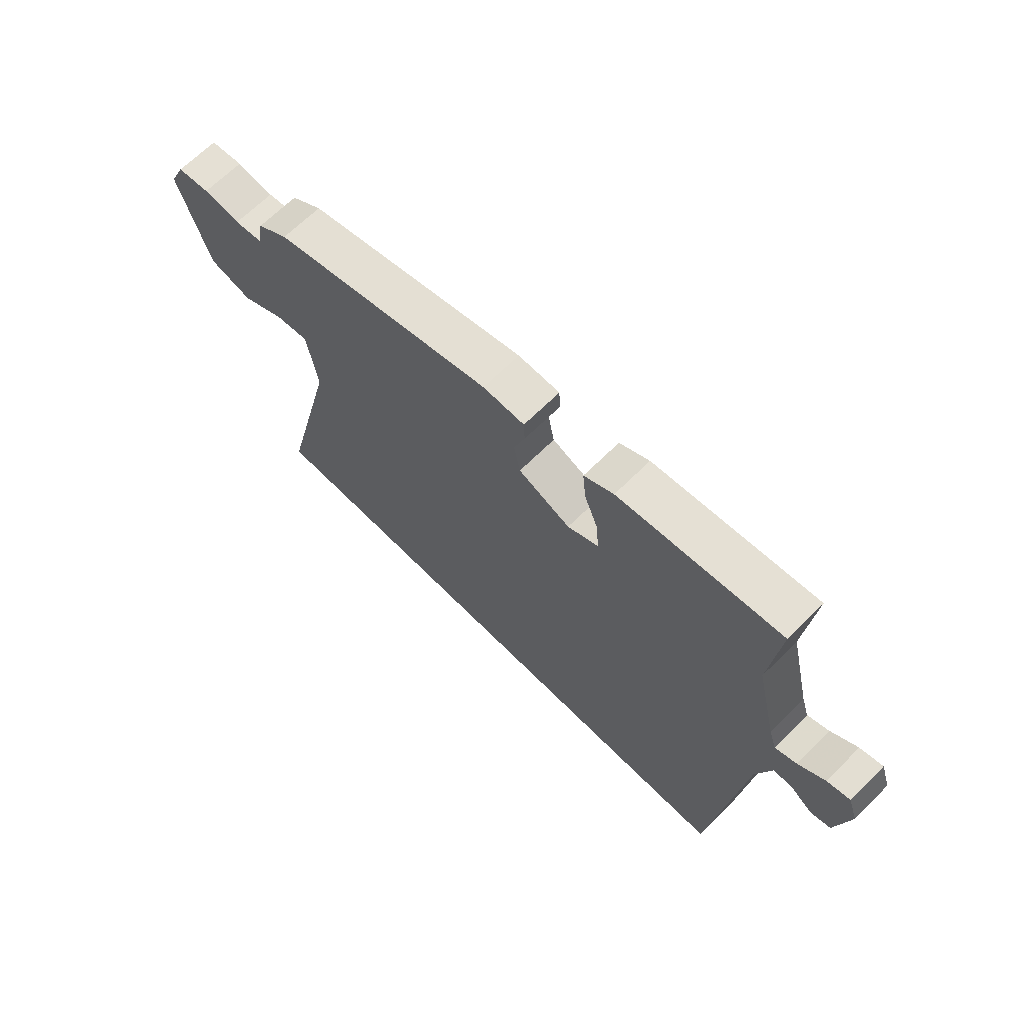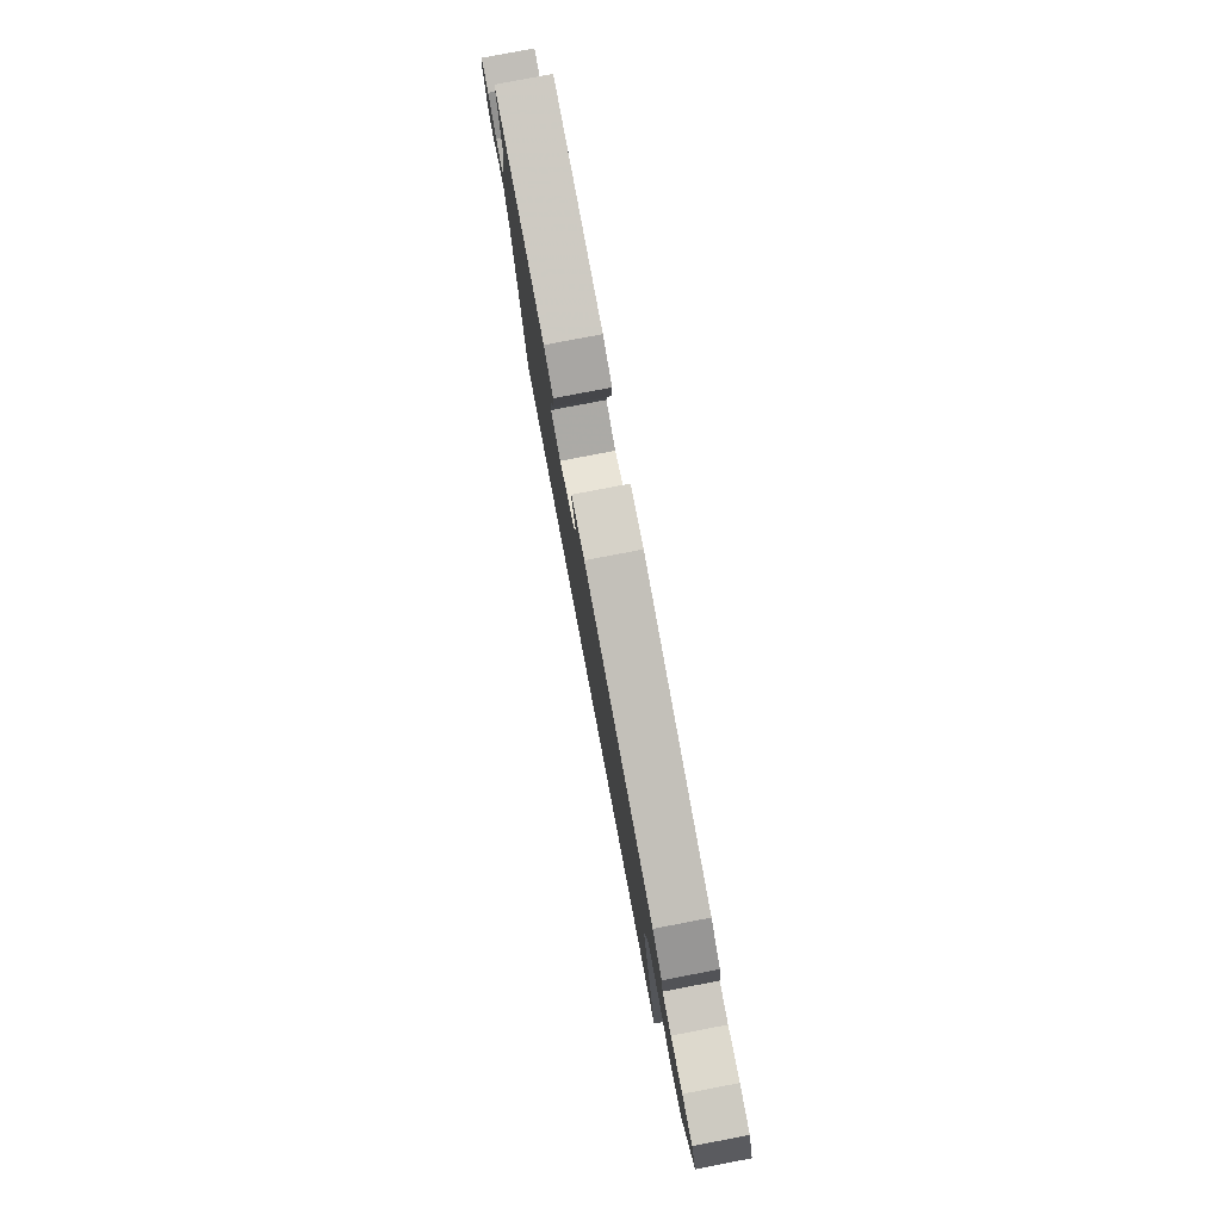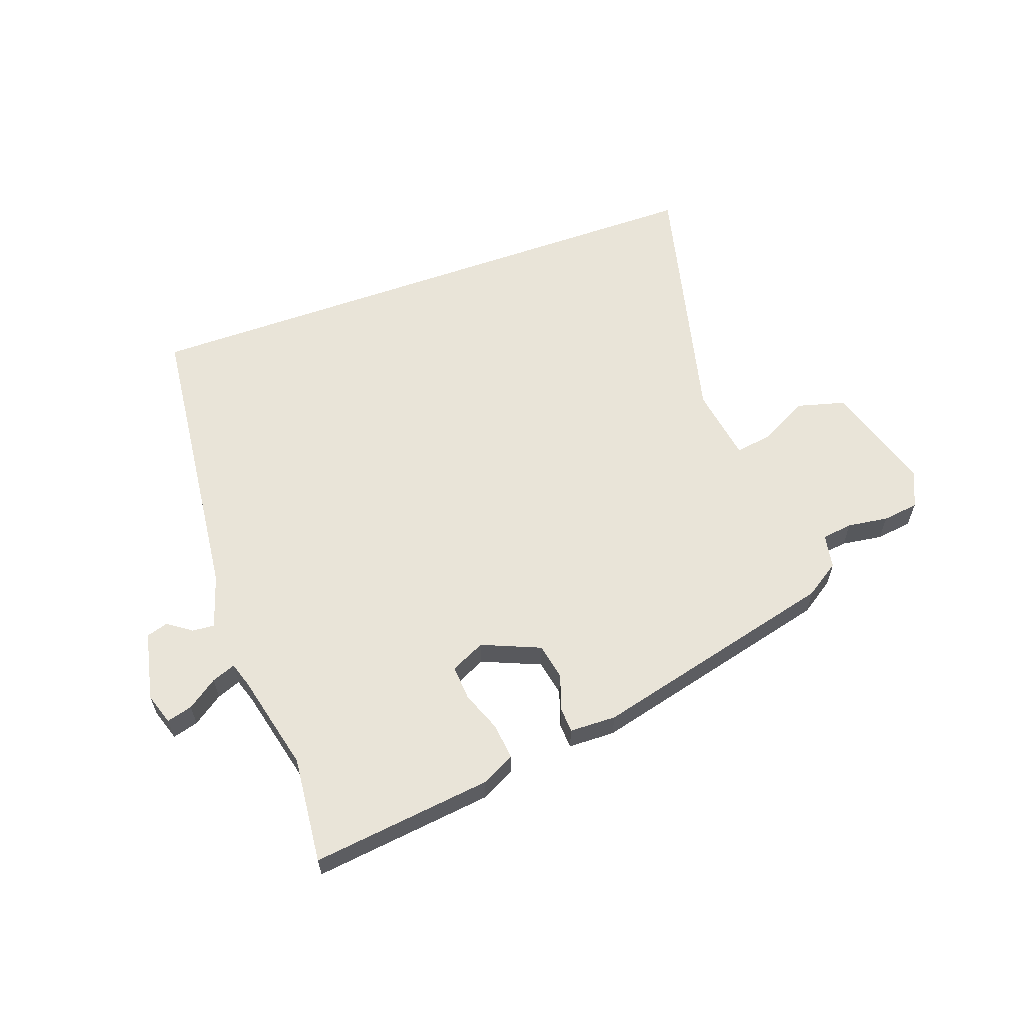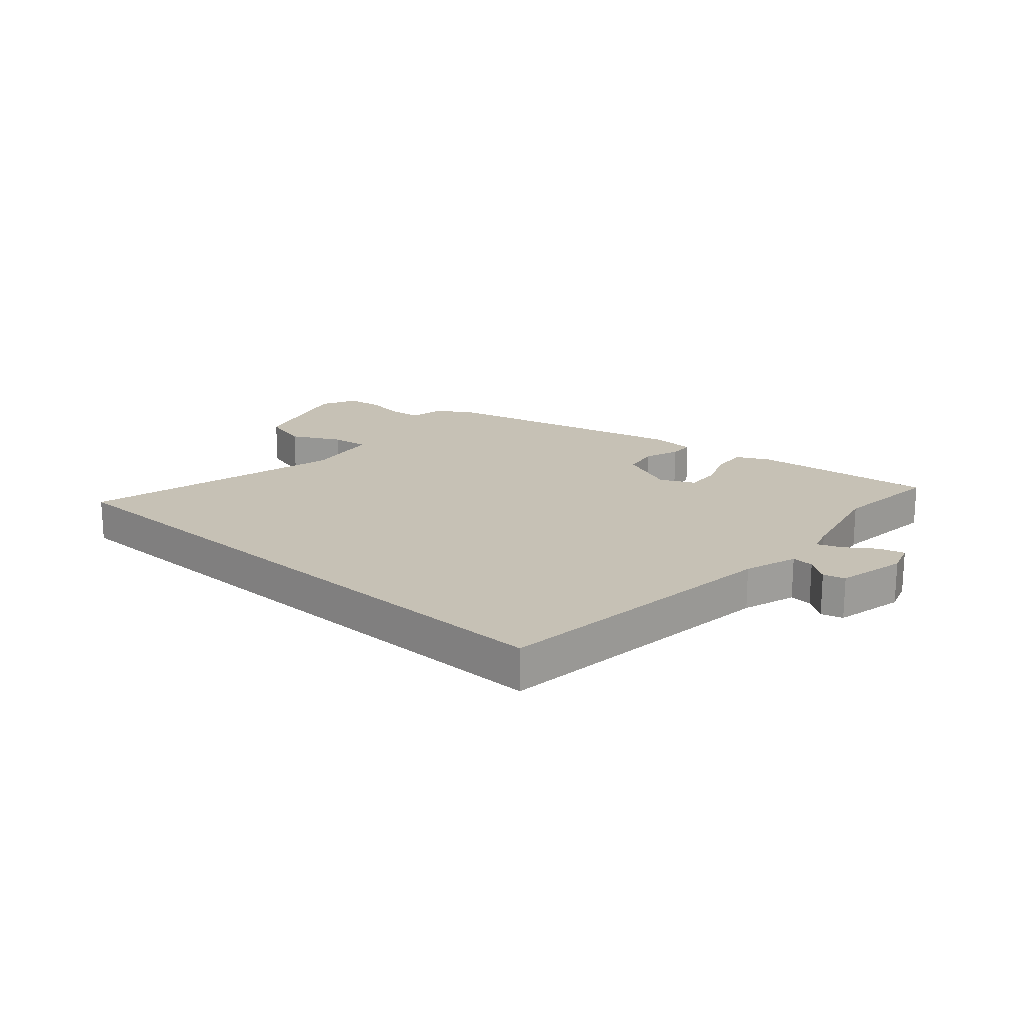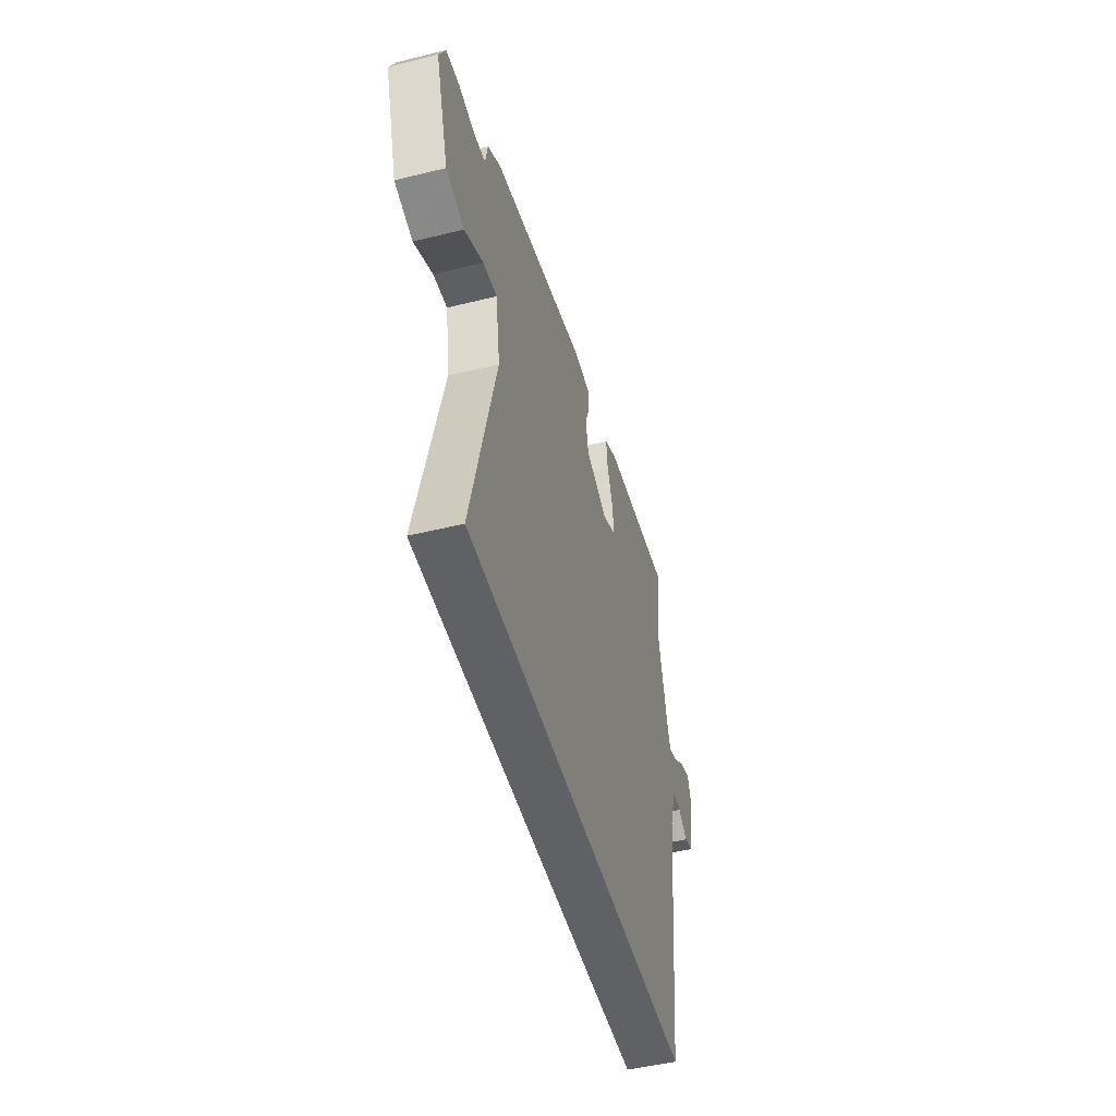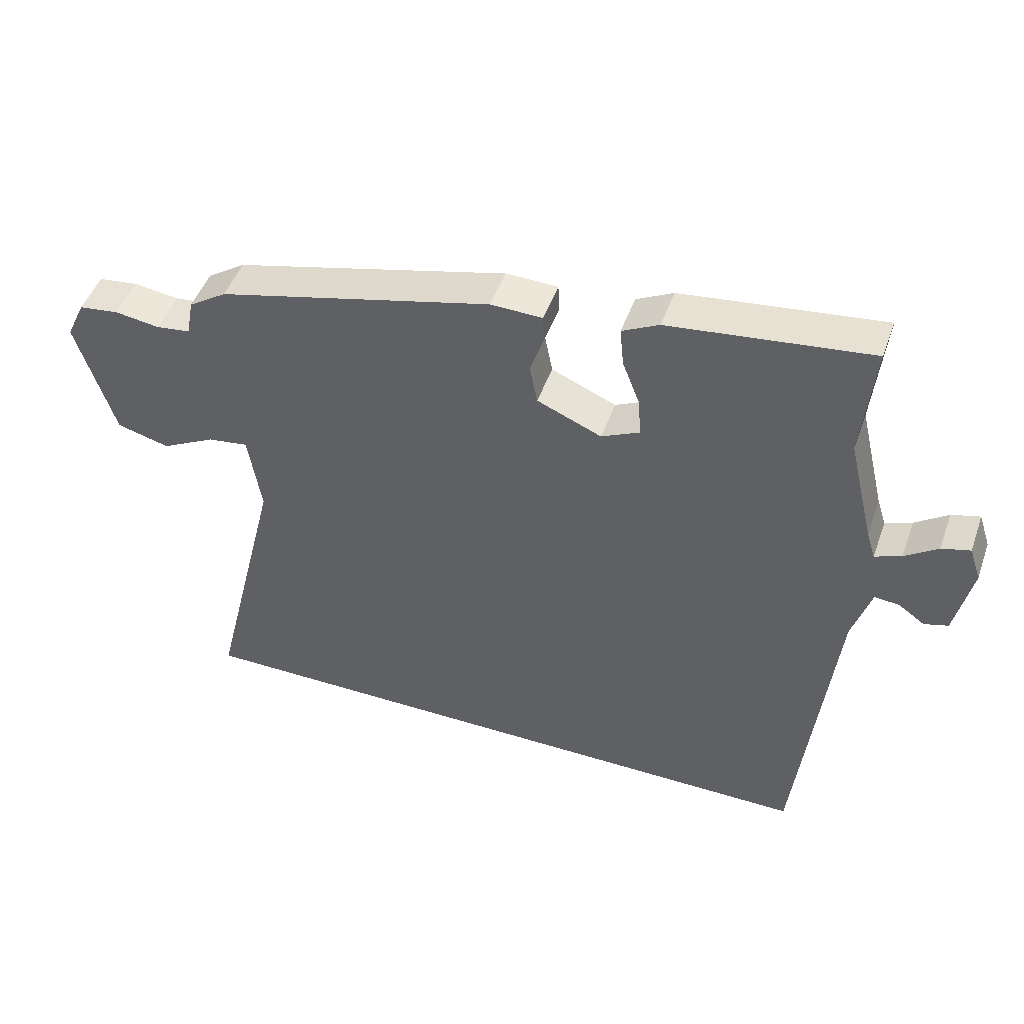
<metadata>
{"format":"obj","ext":"obj","renderer":"f3d","projection":"perspective","resolution":1024,"background":"white","views":[{"elev":67.0,"azim":-134.8,"up":"+Z"},{"elev":79.5,"azim":79.2,"up":"+Z"},{"elev":60.2,"azim":-19.8,"up":"+Y"},{"elev":18.7,"azim":-138.0,"up":"+Y"},{"elev":-49.0,"azim":105.3,"up":"+Z"},{"elev":47.6,"azim":-160.8,"up":"+Z"}]}
</metadata>
<code>
v -0.471 0.07 -0.5
v -0.527 0.07 0.008
v -0.556 0.07 0.1
v -0.594 0.07 0.097
v -0.635 0.07 0.068
v -0.672 0.07 0.079
v -0.698 0.07 0.198
v -0.68 0.07 0.252
v -0.636 0.07 0.24
v -0.585 0.07 0.204
v -0.544 0.07 0.188
v -0.53 0.07 0.232
v -0.49 0.07 0.399
v -0.508 0.07 0.583
v -0.198 0.07 0.546
v -0.141 0.07 0.517
v -0.147 0.07 0.456
v -0.174 0.07 0.386
v -0.178 0.07 0.326
v -0.119 0.07 0.298
v -0.019 0.07 0.34
v -0.007 0.07 0.402
v -0.028 0.07 0.464
v -0.026 0.07 0.507
v 0.054 0.07 0.509
v 0.479 0.07 0.403
v 0.538 0.07 0.364
v 0.549 0.07 0.305
v 0.602 0.07 0.298
v 0.672 0.07 0.308
v 0.734 0.07 0.3
v 0.763 0.07 0.238
v 0.704 0.07 0.048
v 0.622 0.07 0.026
v 0.538 0.07 0.07
v 0.475 0.07 0.079
v 0.455 0.07 -0.049
v 0.565 0.07 -0.5
v -0.471 0 -0.5
v -0.527 0 0.008
v -0.556 0 0.1
v -0.594 0 0.097
v -0.635 0 0.068
v -0.672 0 0.079
v -0.698 0 0.198
v -0.68 0 0.252
v -0.636 0 0.24
v -0.585 0 0.204
v -0.544 0 0.188
v -0.53 0 0.232
v -0.49 0 0.399
v -0.508 0 0.583
v -0.198 0 0.546
v -0.141 0 0.517
v -0.147 0 0.456
v -0.174 0 0.386
v -0.178 0 0.326
v -0.119 0 0.298
v -0.019 0 0.34
v -0.007 0 0.402
v -0.028 0 0.464
v -0.026 0 0.507
v 0.054 0 0.509
v 0.479 0 0.403
v 0.538 0 0.364
v 0.549 0 0.305
v 0.602 0 0.298
v 0.672 0 0.308
v 0.734 0 0.3
v 0.763 0 0.238
v 0.704 0 0.048
v 0.622 0 0.026
v 0.538 0 0.07
v 0.475 0 0.079
v 0.455 0 -0.049
v 0.565 0 -0.5
f 37 38 1 2
f 36 37 2 3
f 33 34 35
f 32 33 35
f 31 32 35
f 30 31 35
f 29 30 35
f 28 29 35 36
f 27 28 36
f 26 27 36
f 25 26 36
f 24 25 36
f 23 24 36
f 22 23 36
f 21 22 36
f 20 21 36 3
f 16 17 18
f 15 16 18
f 14 15 18
f 13 14 18
f 12 13 18 19
f 19 20 3
f 12 19 3
f 11 12 3
f 8 9 10
f 7 8 10
f 6 7 10
f 5 6 10
f 4 5 10
f 3 4 10 11
f 40 39 76 75
f 41 40 75 74
f 73 72 71
f 73 71 70
f 73 70 69
f 73 69 68
f 73 68 67
f 74 73 67 66
f 74 66 65
f 74 65 64
f 74 64 63
f 74 63 62
f 74 62 61
f 74 61 60
f 74 60 59
f 41 74 59 58
f 56 55 54
f 56 54 53
f 56 53 52
f 56 52 51
f 57 56 51 50
f 41 58 57
f 41 57 50
f 41 50 49
f 48 47 46
f 48 46 45
f 48 45 44
f 48 44 43
f 48 43 42
f 49 48 42 41
f 1 39 40 2
f 2 40 41 3
f 3 41 42 4
f 4 42 43 5
f 5 43 44 6
f 6 44 45 7
f 7 45 46 8
f 8 46 47 9
f 9 47 48 10
f 10 48 49 11
f 11 49 50 12
f 12 50 51 13
f 13 51 52 14
f 14 52 53 15
f 15 53 54 16
f 16 54 55 17
f 17 55 56 18
f 18 56 57 19
f 19 57 58 20
f 20 58 59 21
f 21 59 60 22
f 22 60 61 23
f 23 61 62 24
f 24 62 63 25
f 25 63 64 26
f 26 64 65 27
f 27 65 66 28
f 28 66 67 29
f 29 67 68 30
f 30 68 69 31
f 31 69 70 32
f 32 70 71 33
f 33 71 72 34
f 34 72 73 35
f 35 73 74 36
f 36 74 75 37
f 37 75 76 38
f 38 76 39 1

</code>
